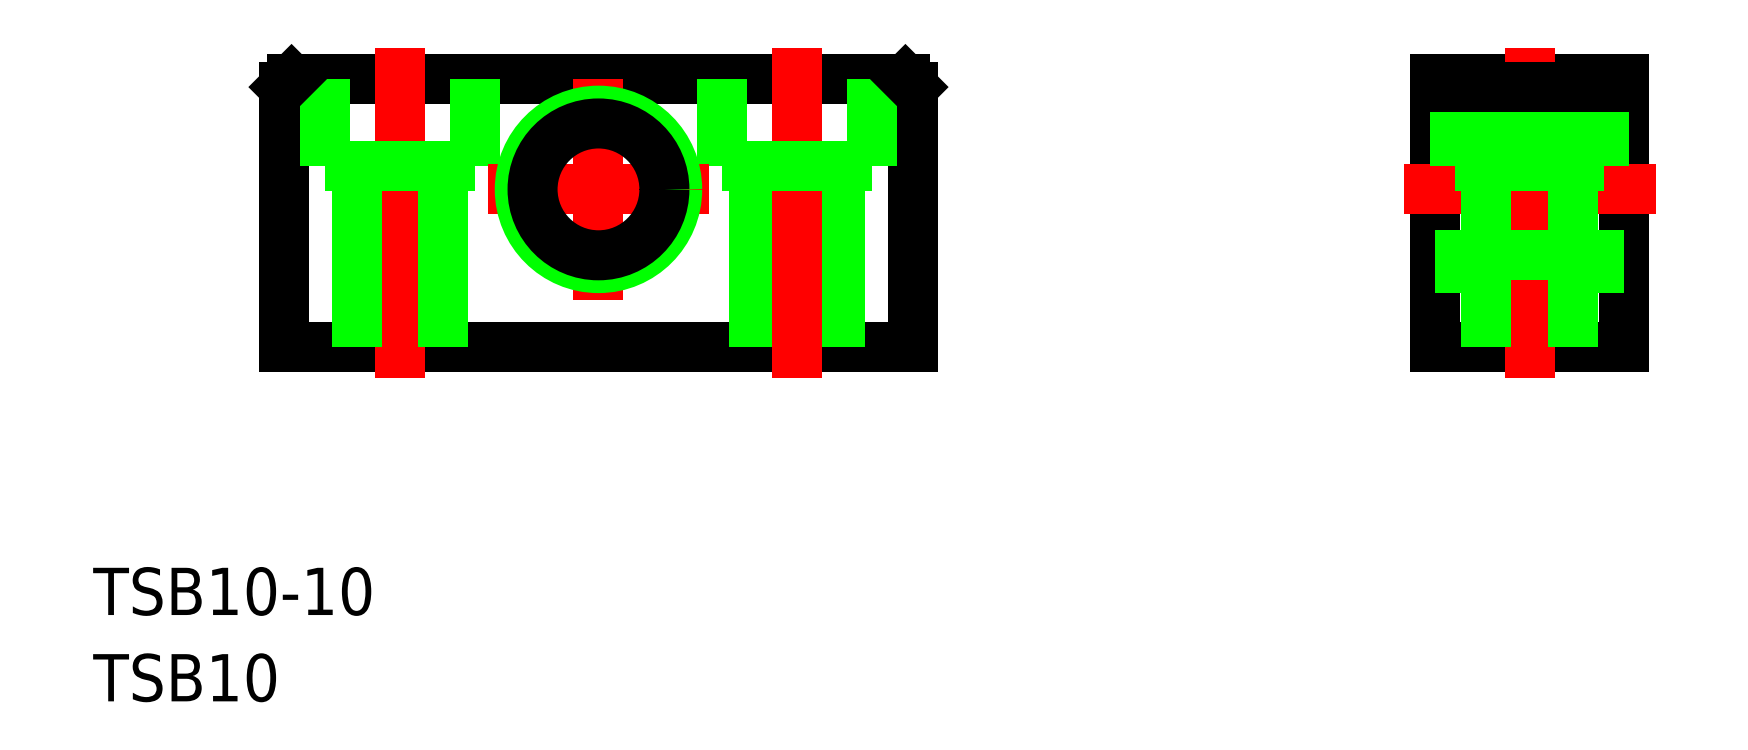
<metadata>
{"format":"dxf","ext":"dxf","renderer":"ezdxf+matplotlib","layout":"modelspace","background":"white","min_lineweight":24,"dpi":150}
</metadata>
<code>
0
SECTION
2
ENTITIES
0
LINE
8
0
10
20
20
-10
30
0
11
20
21
6.5
31
0
0
LINE
8
0
10
19.5
20
7
30
0
11
-19.5
21
7
31
0
0
LINE
8
0
10
-20
20
6.5
30
0
11
-20
21
-10
31
0
0
LINE
8
0
10
-20
20
-10
30
0
11
20
21
-10
31
0
0
LINE
8
CENTER
10
0
20
7
30
0
11
0
21
-7
31
0
0
LINE
8
CENTER
10
-12.6
20
9
30
0
11
-12.6
21
-12
31
0
0
LINE
8
0
10
-15.35
20
1.5
30
0
11
-15.35
21
-10
31
0
0
LINE
8
0
10
-9.85
20
1.5
30
0
11
-9.85
21
-10
31
0
0
LINE
8
0
10
-7.85
20
1.5
30
0
11
-17.35
21
1.5
31
0
0
LINE
8
0
10
-17.35
20
7
30
0
11
-17.35
21
1.5
31
0
0
LINE
8
0
10
-7.85
20
7
30
0
11
-7.85
21
1.5
31
0
0
LINE
8
0
10
9.85
20
1.5
30
0
11
9.85
21
-10
31
0
0
LINE
8
0
10
15.35
20
1.5
30
0
11
15.35
21
-10
31
0
0
LINE
8
CENTER
10
12.6
20
9
30
0
11
12.6
21
-12
31
0
0
LINE
8
0
10
7.85
20
1.5
30
0
11
17.35
21
1.5
31
0
0
LINE
8
0
10
17.35
20
7
30
0
11
17.35
21
1.5
31
0
0
LINE
8
0
10
7.85
20
7
30
0
11
7.85
21
1.5
31
0
0
LINE
8
CENTER
10
7
20
0
30
0
11
-7
21
0
31
0
0
CIRCLE
8
0
10
0
20
0
30
0
40
5
0
LINE
8
0
10
-20
20
6.5
30
0
11
-19.5
21
7
31
0
0
LINE
8
0
10
19.5
20
7
30
0
11
20
21
6.5
31
0
0
LINE
8
0
10
65.16
20
7
30
0
11
53.16
21
7
31
0
0
LINE
8
0
10
65.16
20
-10
30
0
11
53.16
21
-10
31
0
0
LINE
8
0
10
53.16
20
7
30
0
11
53.16
21
-10
31
0
0
LINE
8
0
10
65.16
20
7
30
0
11
65.16
21
-10
31
0
0
LINE
8
CENTER
10
51.16
20
0
30
0
11
67.16
21
0
31
0
0
LINE
8
0
10
53.16
20
5
30
0
11
65.16
21
5
31
0
0
LINE
8
0
10
53.16
20
-5
30
0
11
65.16
21
-5
31
0
0
LINE
8
CENTER
10
59.16
20
9
30
0
11
59.16
21
-12
31
0
0
LINE
8
0
10
54.41
20
1.5
30
0
11
63.91
21
1.5
31
0
0
LINE
8
0
10
56.41
20
1.5
30
0
11
56.41
21
-10
31
0
0
LINE
8
0
10
54.41
20
7
30
0
11
54.41
21
1.5
31
0
0
LINE
8
0
10
61.91
20
1.5
30
0
11
61.91
21
-10
31
0
0
LINE
8
0
10
63.91
20
7
30
0
11
63.91
21
1.5
31
0
0
CIRCLE
8
0
10
0
20
-1.24e-14
30
0
40
4.188
0
LINE
8
0
10
53.16
20
4.188
30
0
11
65.16
21
4.188
31
0
0
LINE
8
0
10
53.16
20
-4.188
30
0
11
65.16
21
-4.188
31
0
0
INSERT
8
0
2
*U3
10
0
20
0
30
0
0
INSERT
8
0
2
*U4
10
0
20
0
30
0
0
LINE
8
0
10
65.16
20
6.5
30
0
11
53.16
21
6.5
31
0
0
VIEWPORT
8
0
10
128.5
20
97.5
30
0
40
622.9
41
222.2
68
     1
69
     1
0
VIEWPORT
8
0
10
128.5
20
97.5
30
0
40
205.6
41
156
68
     2
69
     2
0
ENDSEC
0
EOF

</code>
